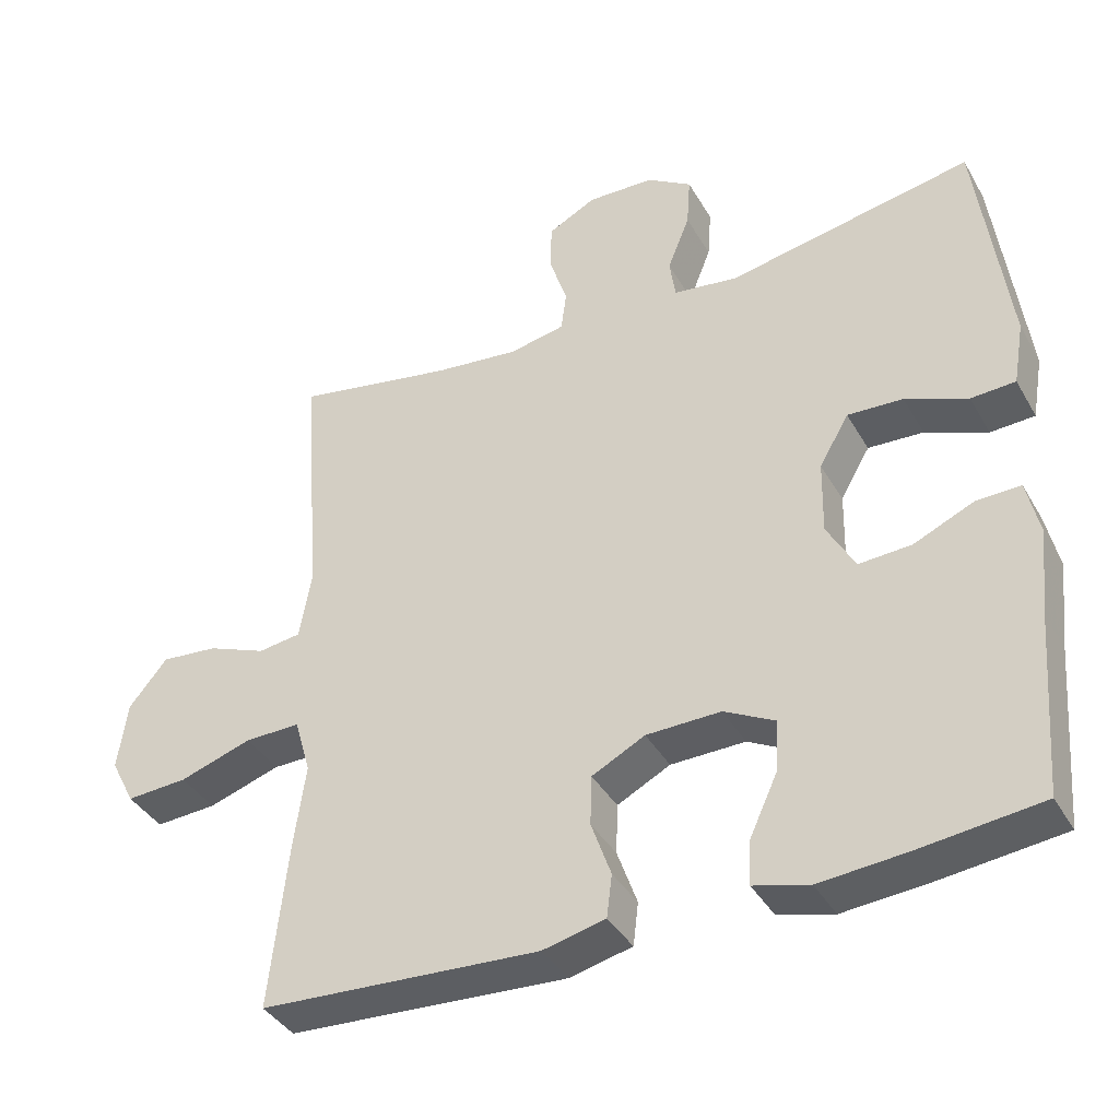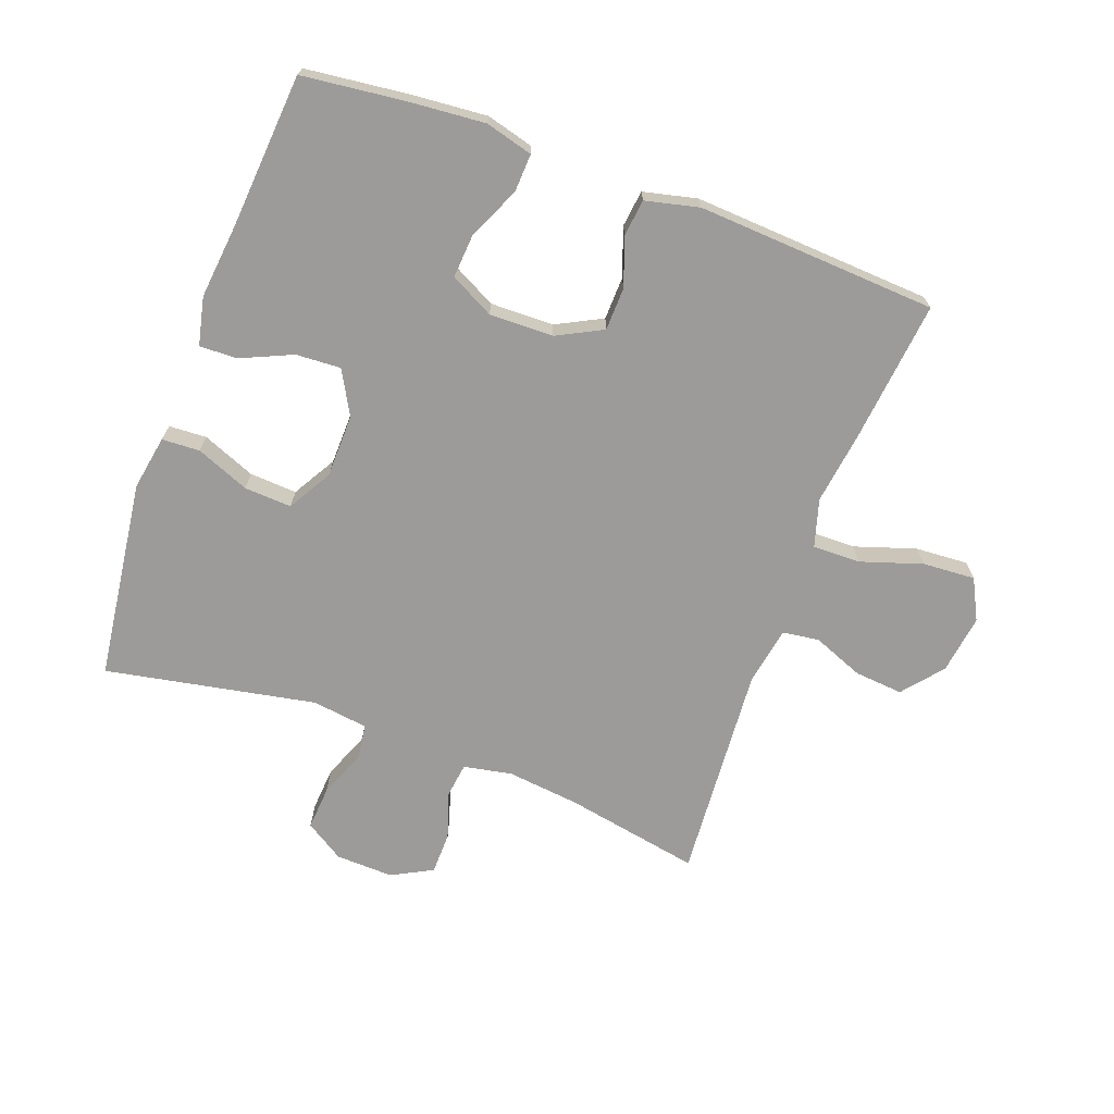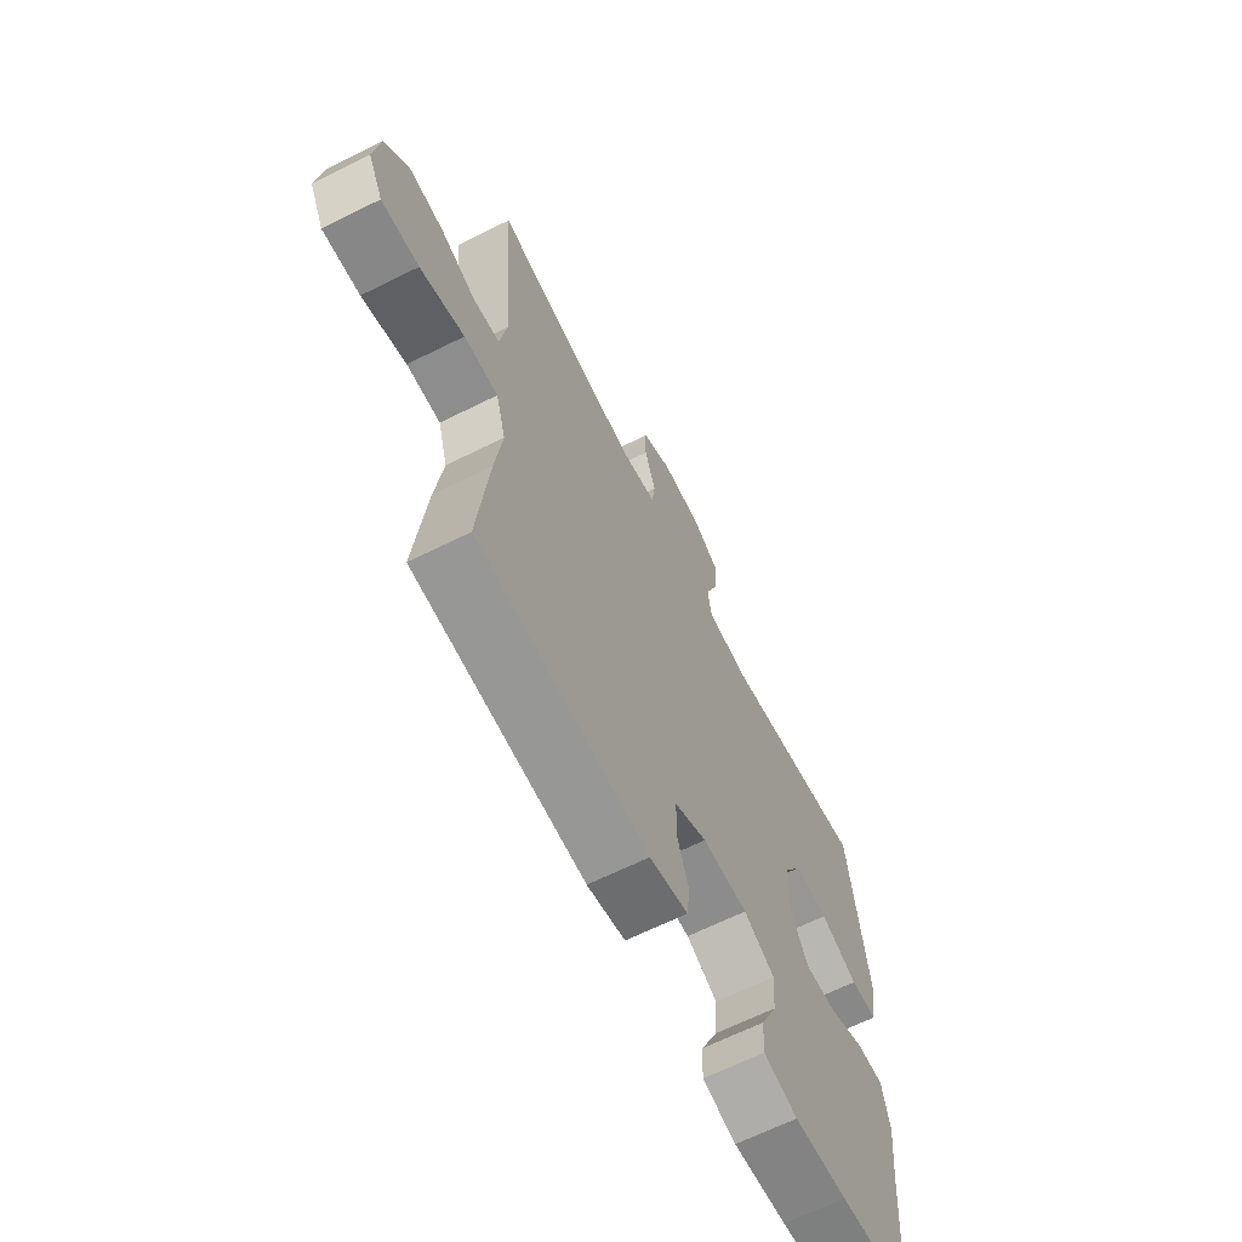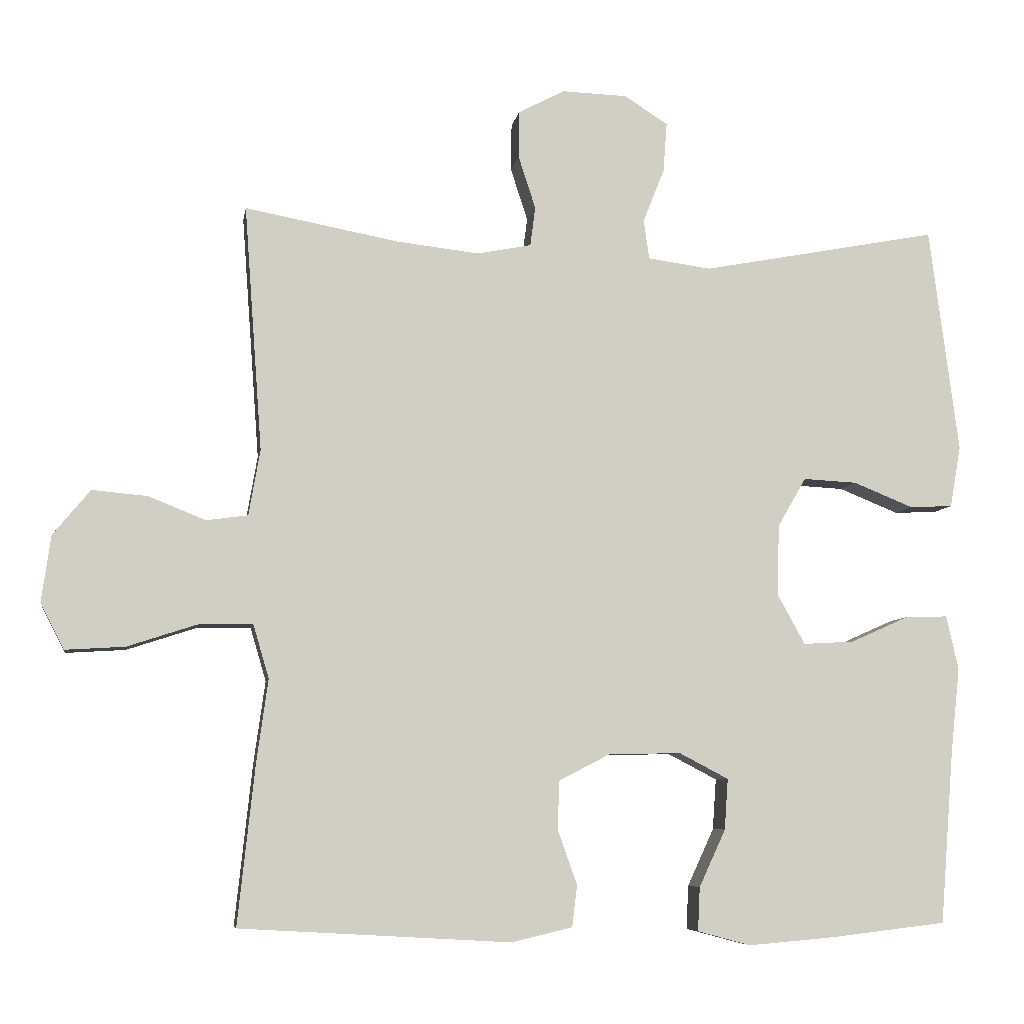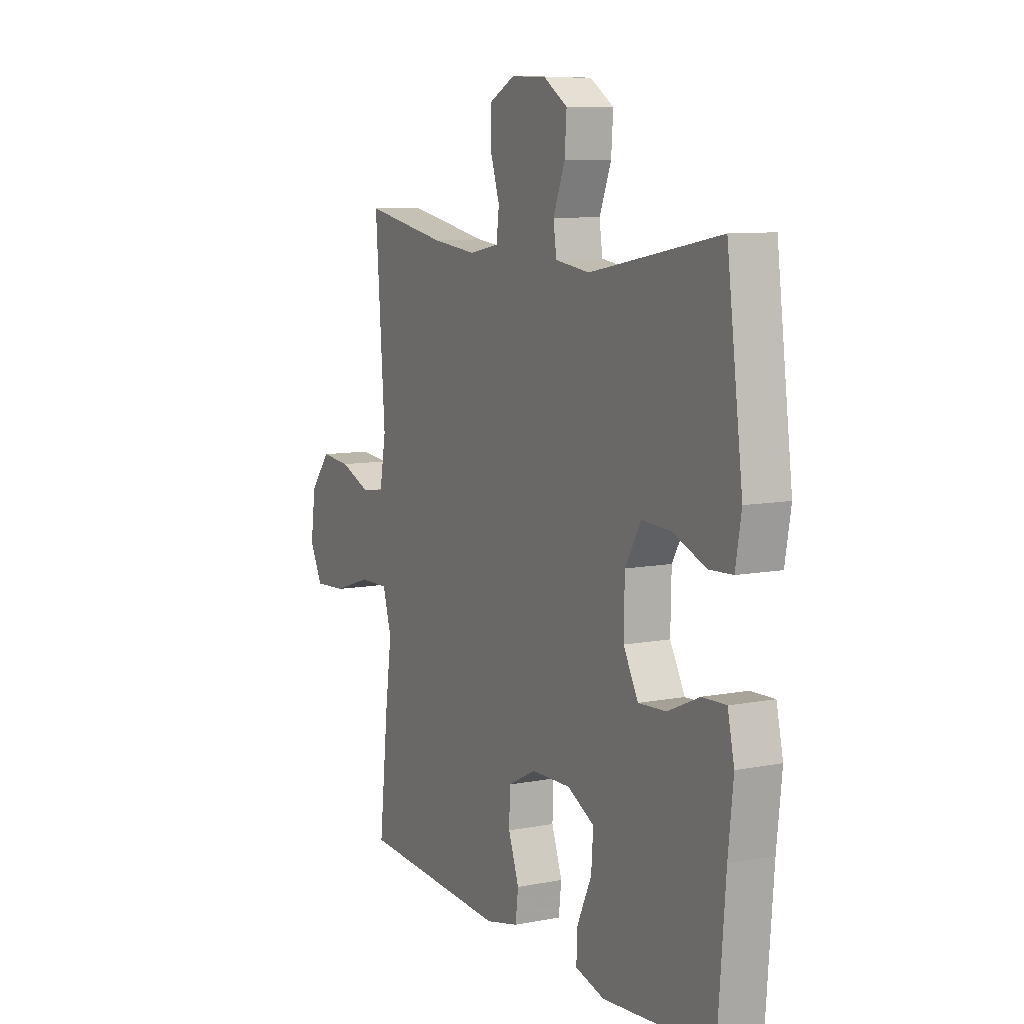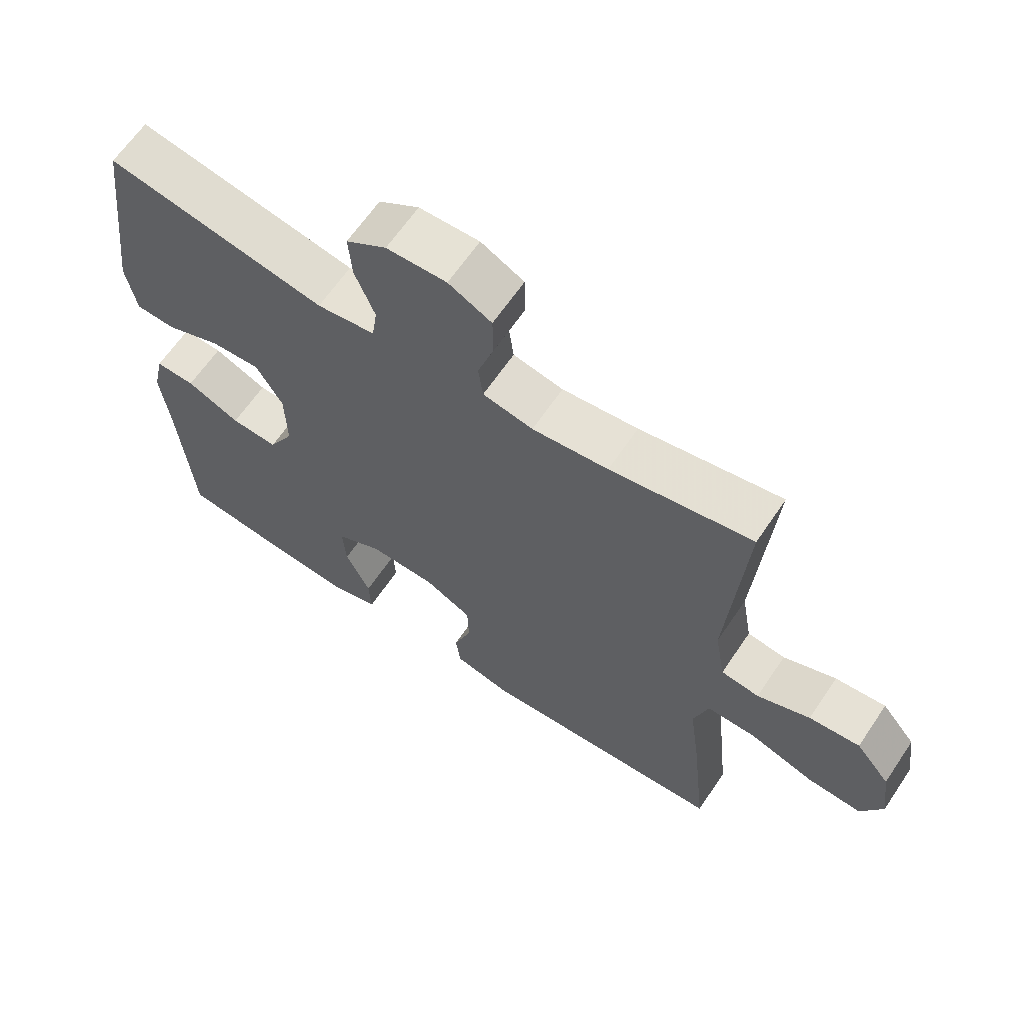
<metadata>
{"format":"obj","ext":"obj","renderer":"f3d","projection":"perspective","resolution":1024,"background":"white","views":[{"elev":-38.9,"azim":27.1,"up":"+Z"},{"elev":-69.8,"azim":159.8,"up":"+Y"},{"elev":-65.3,"azim":-63.4,"up":"+Z"},{"elev":-6.9,"azim":-9.2,"up":"+Z"},{"elev":9.0,"azim":62.6,"up":"+Z"},{"elev":64.1,"azim":-146.0,"up":"+Z"}]}
</metadata>
<code>
v -0.5 0.07 -0.5
v -0.476 0.07 -0.277
v -0.46 0.07 -0.161
v -0.482 0.07 -0.086
v -0.557 0.07 -0.087
v -0.655 0.07 -0.119
v -0.738 0.07 -0.124
v -0.771 0.07 -0.06
v -0.758 0.07 0.033
v -0.706 0.07 0.096
v -0.629 0.07 0.089
v -0.549 0.07 0.057
v -0.491 0.07 0.065
v -0.475 0.07 0.157
v -0.5 0.07 0.5
v -0.285 0.07 0.46
v -0.17 0.07 0.447
v -0.094 0.07 0.462
v -0.087 0.07 0.517
v -0.111 0.07 0.591
v -0.11 0.07 0.657
v -0.045 0.07 0.691
v 0.046 0.07 0.688
v 0.107 0.07 0.649
v 0.102 0.07 0.58
v 0.072 0.07 0.504
v 0.08 0.07 0.449
v 0.168 0.07 0.437
v 0.5 0.07 0.5
v 0.541 0.07 0.184
v 0.526 0.07 0.098
v 0.466 0.07 0.095
v 0.382 0.07 0.129
v 0.307 0.07 0.133
v 0.267 0.07 0.064
v 0.265 0.07 -0.036
v 0.303 0.07 -0.105
v 0.374 0.07 -0.101
v 0.455 0.07 -0.065
v 0.515 0.07 -0.063
v 0.532 0.07 -0.139
v 0.519 0.07 -0.259
v 0.5 0.07 -0.5
v 0.337 0.07 -0.519
v 0.218 0.07 -0.529
v 0.143 0.07 -0.509
v 0.146 0.07 -0.448
v 0.183 0.07 -0.368
v 0.188 0.07 -0.297
v 0.119 0.07 -0.261
v 0.018 0.07 -0.263
v -0.054 0.07 -0.3
v -0.056 0.07 -0.368
v -0.029 0.07 -0.444
v -0.036 0.07 -0.502
v -0.121 0.07 -0.522
v -0.5 0 -0.5
v -0.476 0 -0.277
v -0.46 0 -0.161
v -0.482 0 -0.086
v -0.557 0 -0.087
v -0.655 0 -0.119
v -0.738 0 -0.124
v -0.771 0 -0.06
v -0.758 0 0.033
v -0.706 0 0.096
v -0.629 0 0.089
v -0.549 0 0.057
v -0.491 0 0.065
v -0.475 0 0.157
v -0.5 0 0.5
v -0.285 0 0.46
v -0.17 0 0.447
v -0.094 0 0.462
v -0.087 0 0.517
v -0.111 0 0.591
v -0.11 0 0.657
v -0.045 0 0.691
v 0.046 0 0.688
v 0.107 0 0.649
v 0.102 0 0.58
v 0.072 0 0.504
v 0.08 0 0.449
v 0.168 0 0.437
v 0.5 0 0.5
v 0.541 0 0.184
v 0.526 0 0.098
v 0.466 0 0.095
v 0.382 0 0.129
v 0.307 0 0.133
v 0.267 0 0.064
v 0.265 0 -0.036
v 0.303 0 -0.105
v 0.374 0 -0.101
v 0.455 0 -0.065
v 0.515 0 -0.063
v 0.532 0 -0.139
v 0.519 0 -0.259
v 0.5 0 -0.5
v 0.337 0 -0.519
v 0.218 0 -0.529
v 0.143 0 -0.509
v 0.146 0 -0.448
v 0.183 0 -0.368
v 0.188 0 -0.297
v 0.119 0 -0.261
v 0.018 0 -0.263
v -0.054 0 -0.3
v -0.056 0 -0.368
v -0.029 0 -0.444
v -0.036 0 -0.502
v -0.121 0 -0.522
f 1 2 3
f 56 1 3
f 55 56 3
f 54 55 3
f 53 54 3
f 52 53 3 4
f 51 52 4
f 50 51 4
f 46 47 48
f 45 46 48
f 44 45 48
f 43 44 48
f 42 43 48
f 42 48 49
f 41 42 49
f 40 41 49
f 39 40 49
f 38 39 49
f 37 38 49 50
f 31 32 33
f 30 31 33
f 29 30 33
f 28 29 33
f 27 28 33 34
f 24 25 26
f 23 24 26
f 22 23 26
f 21 22 26
f 20 21 26
f 19 20 26
f 18 19 26 27
f 27 34 35
f 18 27 35
f 17 18 35
f 14 15 16
f 17 35 36
f 16 17 36
f 14 16 36
f 13 14 36
f 10 11 12
f 9 10 12
f 8 9 12
f 7 8 12
f 6 7 12
f 5 6 12
f 37 50 4
f 36 37 4
f 13 36 4
f 12 13 4
f 4 5 12
f 59 58 57
f 59 57 112
f 59 112 111
f 59 111 110
f 59 110 109
f 60 59 109 108
f 60 108 107
f 60 107 106
f 104 103 102
f 104 102 101
f 104 101 100
f 104 100 99
f 104 99 98
f 105 104 98
f 105 98 97
f 105 97 96
f 105 96 95
f 105 95 94
f 106 105 94 93
f 89 88 87
f 89 87 86
f 89 86 85
f 89 85 84
f 90 89 84 83
f 82 81 80
f 82 80 79
f 82 79 78
f 82 78 77
f 82 77 76
f 82 76 75
f 83 82 75 74
f 91 90 83
f 91 83 74
f 91 74 73
f 72 71 70
f 92 91 73
f 92 73 72
f 92 72 70
f 92 70 69
f 68 67 66
f 68 66 65
f 68 65 64
f 68 64 63
f 68 63 62
f 68 62 61
f 60 106 93
f 60 93 92
f 60 92 69
f 60 69 68
f 68 61 60
f 1 57 58 2
f 2 58 59 3
f 3 59 60 4
f 4 60 61 5
f 5 61 62 6
f 6 62 63 7
f 7 63 64 8
f 8 64 65 9
f 9 65 66 10
f 10 66 67 11
f 11 67 68 12
f 12 68 69 13
f 13 69 70 14
f 14 70 71 15
f 15 71 72 16
f 16 72 73 17
f 17 73 74 18
f 18 74 75 19
f 19 75 76 20
f 20 76 77 21
f 21 77 78 22
f 22 78 79 23
f 23 79 80 24
f 24 80 81 25
f 25 81 82 26
f 26 82 83 27
f 27 83 84 28
f 28 84 85 29
f 29 85 86 30
f 30 86 87 31
f 31 87 88 32
f 32 88 89 33
f 33 89 90 34
f 34 90 91 35
f 35 91 92 36
f 36 92 93 37
f 37 93 94 38
f 38 94 95 39
f 39 95 96 40
f 40 96 97 41
f 41 97 98 42
f 42 98 99 43
f 43 99 100 44
f 44 100 101 45
f 45 101 102 46
f 46 102 103 47
f 47 103 104 48
f 48 104 105 49
f 49 105 106 50
f 50 106 107 51
f 51 107 108 52
f 52 108 109 53
f 53 109 110 54
f 54 110 111 55
f 55 111 112 56
f 56 112 57 1

</code>
